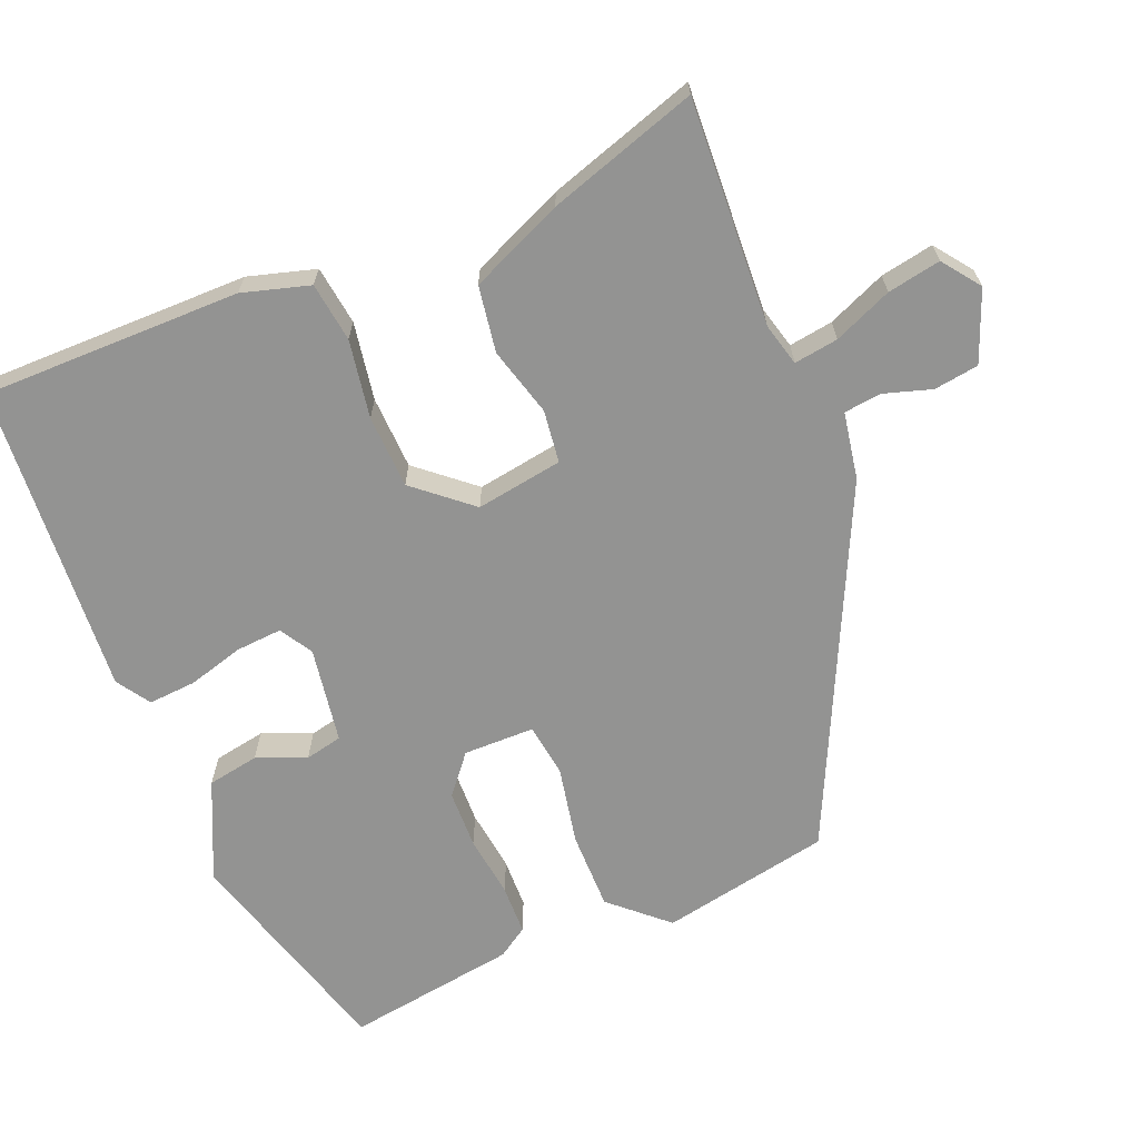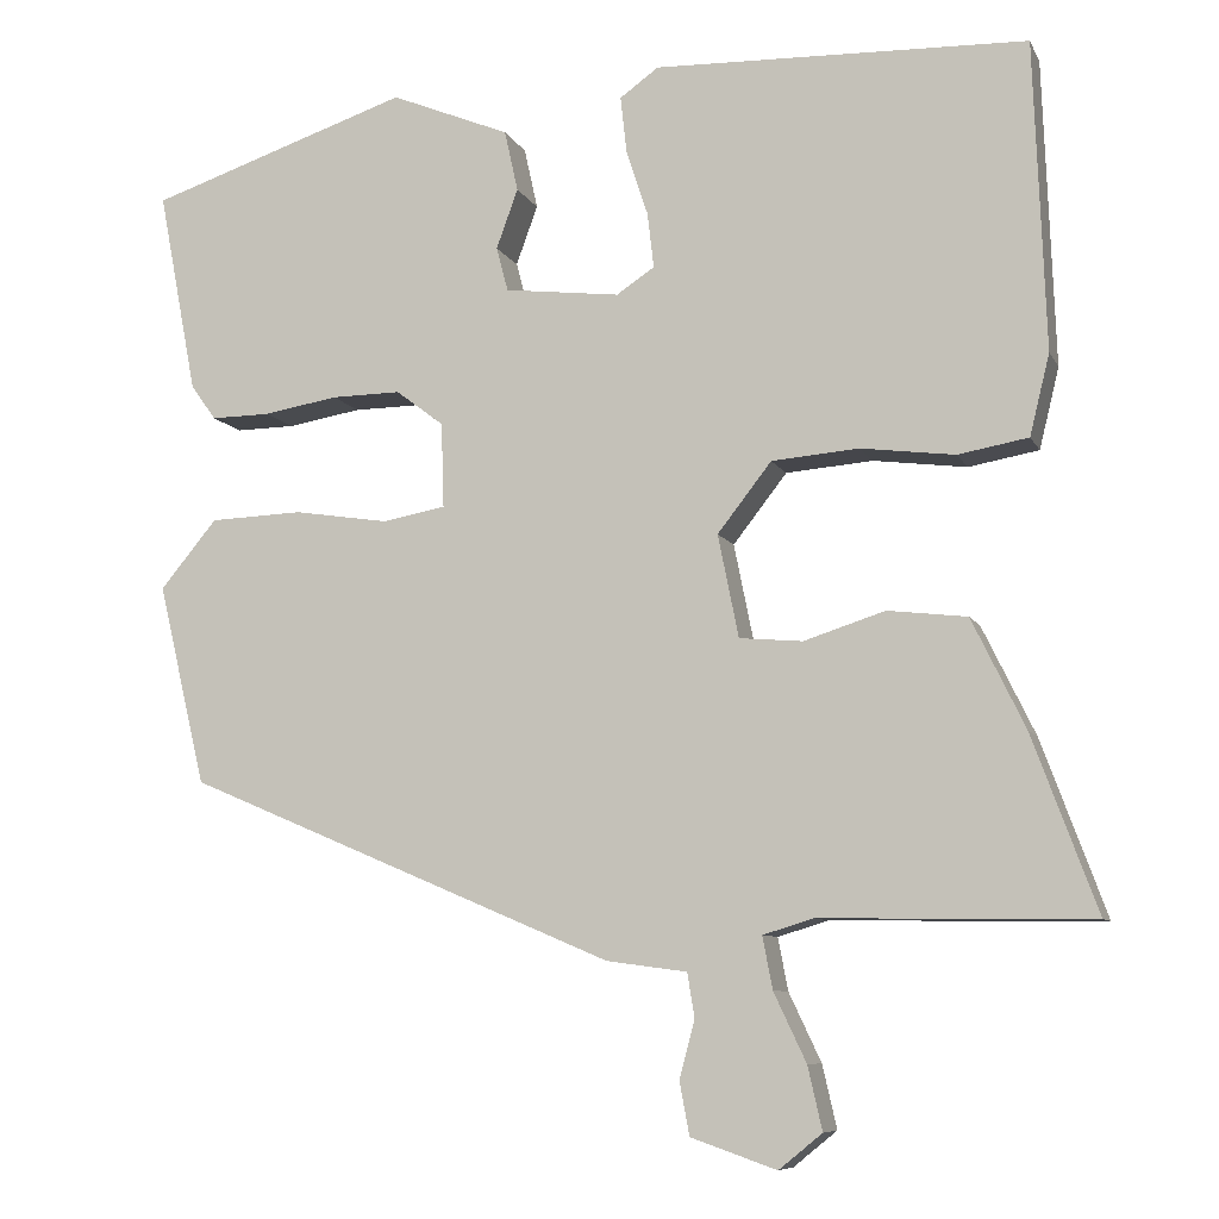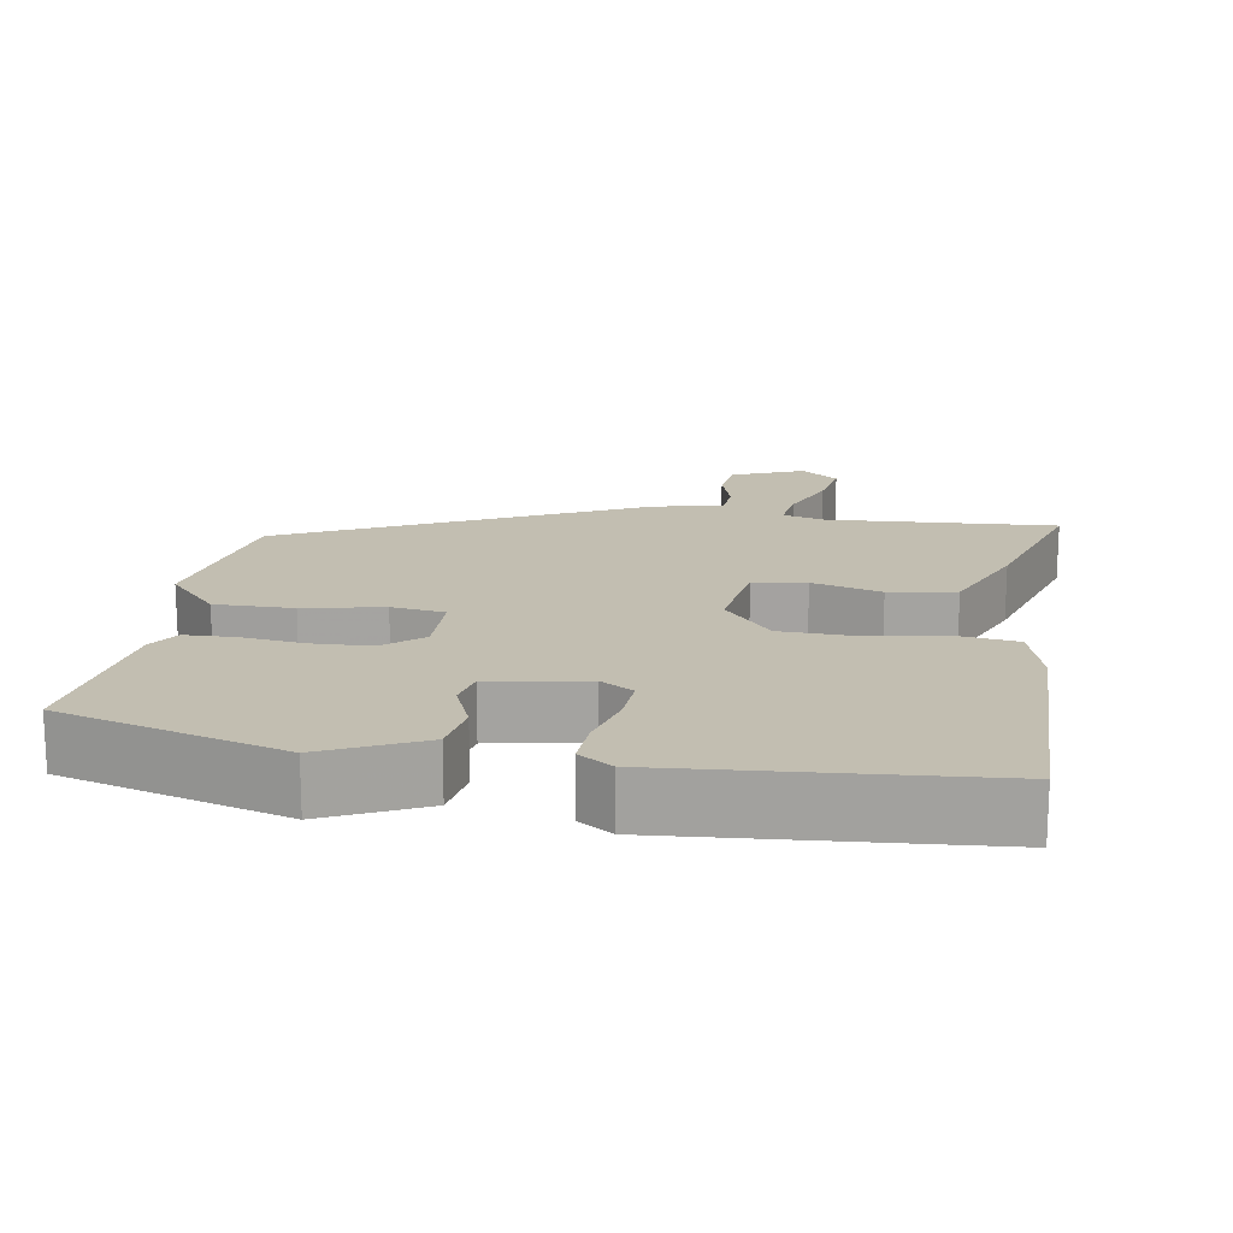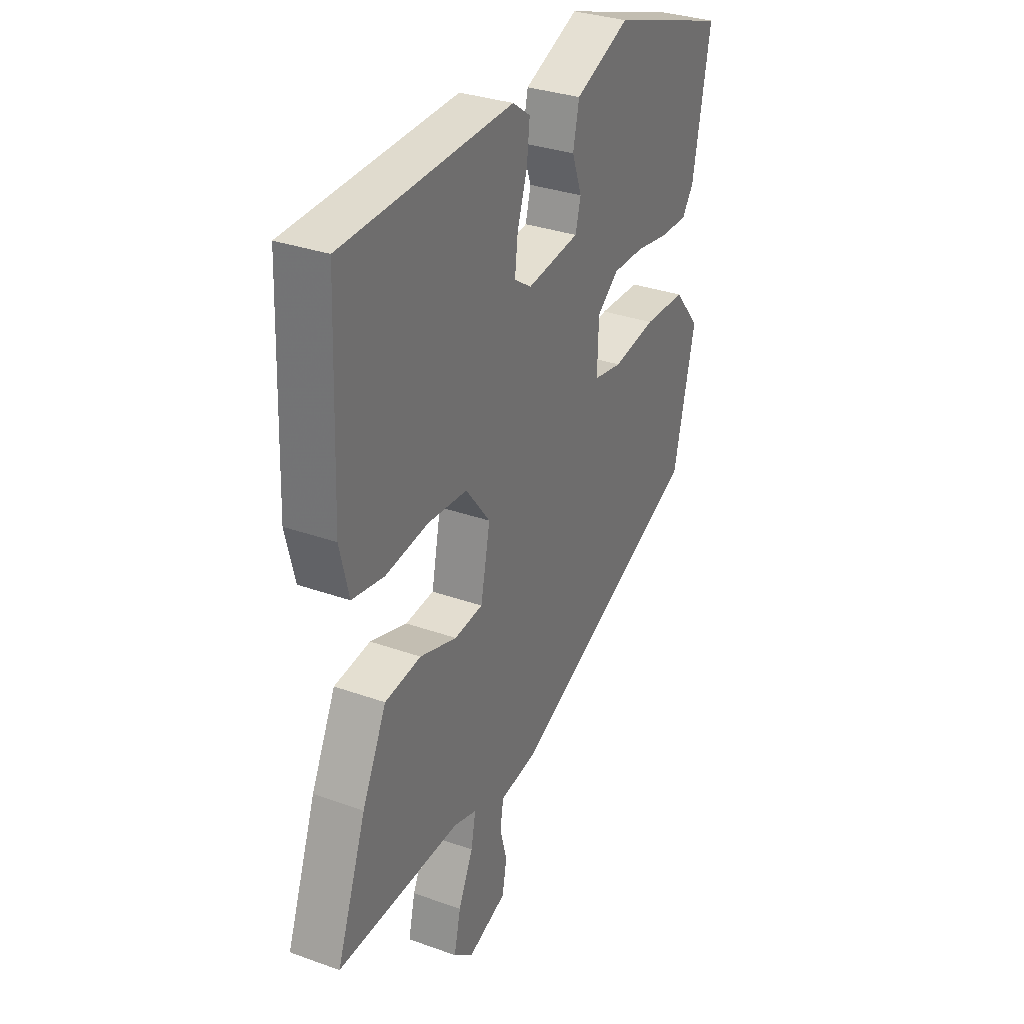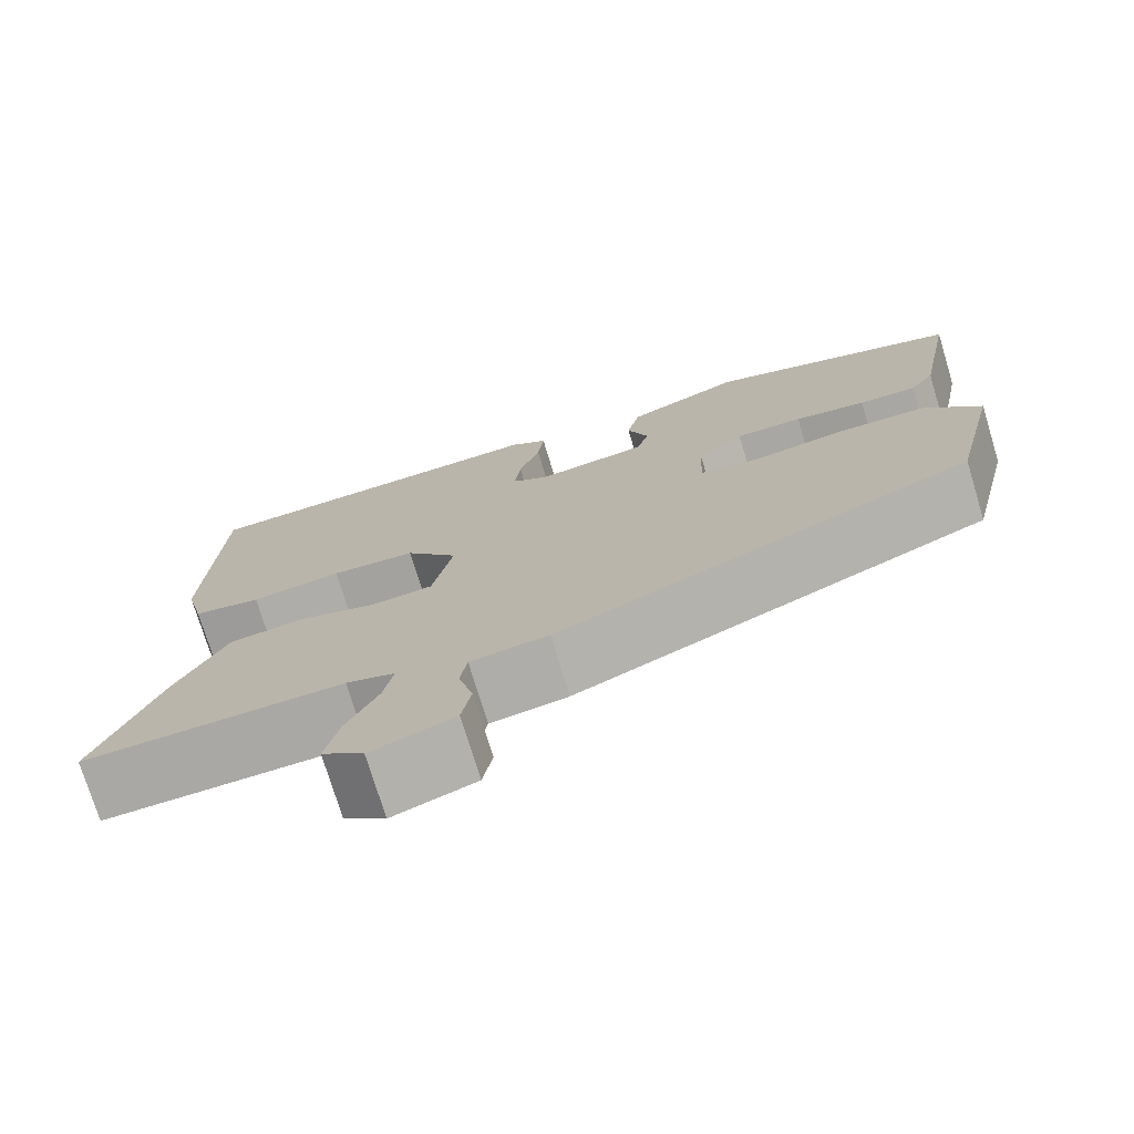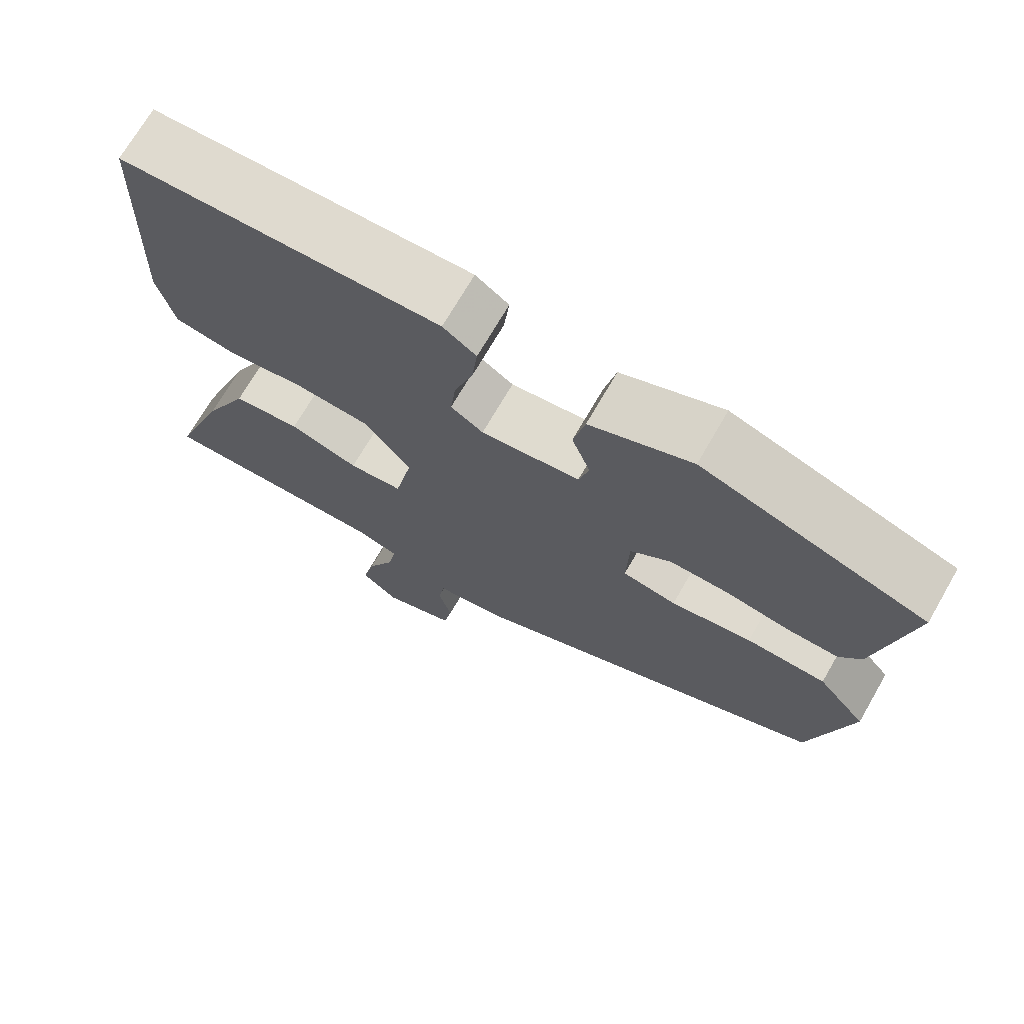
<metadata>
{"format":"obj","ext":"obj","renderer":"f3d","projection":"perspective","resolution":1024,"background":"white","views":[{"elev":-66.7,"azim":110.0,"up":"+Y"},{"elev":-8.3,"azim":16.9,"up":"+Z"},{"elev":17.1,"azim":6.4,"up":"+Y"},{"elev":32.1,"azim":116.7,"up":"+Z"},{"elev":-74.8,"azim":-163.1,"up":"+Z"},{"elev":71.0,"azim":-150.0,"up":"+Z"}]}
</metadata>
<code>
v -0.515 0.07 0.377
v -0.225 0.07 0.474
v -0.093 0.07 0.42
v -0.078 0.07 0.352
v -0.102 0.07 0.286
v -0.089 0.07 0.237
v 0.039 0.07 0.222
v 0.081 0.07 0.25
v 0.074 0.07 0.311
v 0.05 0.07 0.384
v 0.043 0.07 0.447
v 0.086 0.07 0.478
v 0.5 0.07 0.466
v 0.513 0.07 0.124
v 0.491 0.07 0.034
v 0.413 0.07 0.02
v 0.309 0.07 0.033
v 0.212 0.07 0.025
v 0.152 0.07 -0.052
v 0.175 0.07 -0.166
v 0.245 0.07 -0.172
v 0.335 0.07 -0.143
v 0.423 0.07 -0.153
v 0.482 0.07 -0.274
v 0.554 0.07 -0.469
v 0.254 0.07 -0.465
v 0.198 0.07 -0.482
v 0.209 0.07 -0.54
v 0.245 0.07 -0.616
v 0.261 0.07 -0.686
v 0.213 0.07 -0.725
v 0.118 0.07 -0.692
v 0.107 0.07 -0.633
v 0.124 0.07 -0.569
v 0.116 0.07 -0.52
v 0.027 0.07 -0.508
v -0.451 0.07 -0.305
v -0.504 0.07 -0.082
v -0.441 0.07 -0.006
v -0.338 0.07 -0.002
v -0.233 0.07 -0.018
v -0.163 0.07 -0.005
v -0.166 0.07 0.089
v -0.219 0.07 0.129
v -0.296 0.07 0.128
v -0.378 0.07 0.114
v -0.444 0.07 0.113
v -0.472 0.07 0.152
v -0.515 0 0.377
v -0.225 0 0.474
v -0.093 0 0.42
v -0.078 0 0.352
v -0.102 0 0.286
v -0.089 0 0.237
v 0.039 0 0.222
v 0.081 0 0.25
v 0.074 0 0.311
v 0.05 0 0.384
v 0.043 0 0.447
v 0.086 0 0.478
v 0.5 0 0.466
v 0.513 0 0.124
v 0.491 0 0.034
v 0.413 0 0.02
v 0.309 0 0.033
v 0.212 0 0.025
v 0.152 0 -0.052
v 0.175 0 -0.166
v 0.245 0 -0.172
v 0.335 0 -0.143
v 0.423 0 -0.153
v 0.482 0 -0.274
v 0.554 0 -0.469
v 0.254 0 -0.465
v 0.198 0 -0.482
v 0.209 0 -0.54
v 0.245 0 -0.616
v 0.261 0 -0.686
v 0.213 0 -0.725
v 0.118 0 -0.692
v 0.107 0 -0.633
v 0.124 0 -0.569
v 0.116 0 -0.52
v 0.027 0 -0.508
v -0.451 0 -0.305
v -0.504 0 -0.082
v -0.441 0 -0.006
v -0.338 0 -0.002
v -0.233 0 -0.018
v -0.163 0 -0.005
v -0.166 0 0.089
v -0.219 0 0.129
v -0.296 0 0.128
v -0.378 0 0.114
v -0.444 0 0.113
v -0.472 0 0.152
f 45 46 47 48
f 44 45 48 1
f 43 44 1 2
f 38 39 40 41
f 38 41 42
f 35 36 37 38
f 35 38 42
f 31 32 33 34
f 31 34 35
f 28 29 30 31
f 27 28 31 35
f 23 24 25 26
f 21 22 23 26
f 20 21 26 27
f 19 20 27 35
f 14 15 16 17
f 14 17 18
f 13 14 18
f 12 13 18 19
f 9 10 11 12
f 8 9 12 19
f 2 3 4 5
f 43 2 5 6
f 42 43 6 7
f 19 35 42
f 7 8 19 42
f 96 95 94 93
f 49 96 93 92
f 50 49 92 91
f 89 88 87 86
f 90 89 86
f 86 85 84 83
f 90 86 83
f 82 81 80 79
f 83 82 79
f 79 78 77 76
f 83 79 76 75
f 74 73 72 71
f 74 71 70 69
f 75 74 69 68
f 83 75 68 67
f 65 64 63 62
f 66 65 62
f 66 62 61
f 67 66 61 60
f 60 59 58 57
f 67 60 57 56
f 53 52 51 50
f 54 53 50 91
f 55 54 91 90
f 90 83 67
f 90 67 56 55
f 1 49 50 2
f 2 50 51 3
f 3 51 52 4
f 4 52 53 5
f 5 53 54 6
f 6 54 55 7
f 7 55 56 8
f 8 56 57 9
f 9 57 58 10
f 10 58 59 11
f 11 59 60 12
f 12 60 61 13
f 13 61 62 14
f 14 62 63 15
f 15 63 64 16
f 16 64 65 17
f 17 65 66 18
f 18 66 67 19
f 19 67 68 20
f 20 68 69 21
f 21 69 70 22
f 22 70 71 23
f 23 71 72 24
f 24 72 73 25
f 25 73 74 26
f 26 74 75 27
f 27 75 76 28
f 28 76 77 29
f 29 77 78 30
f 30 78 79 31
f 31 79 80 32
f 32 80 81 33
f 33 81 82 34
f 34 82 83 35
f 35 83 84 36
f 36 84 85 37
f 37 85 86 38
f 38 86 87 39
f 39 87 88 40
f 40 88 89 41
f 41 89 90 42
f 42 90 91 43
f 43 91 92 44
f 44 92 93 45
f 45 93 94 46
f 46 94 95 47
f 47 95 96 48
f 48 96 49 1

</code>
